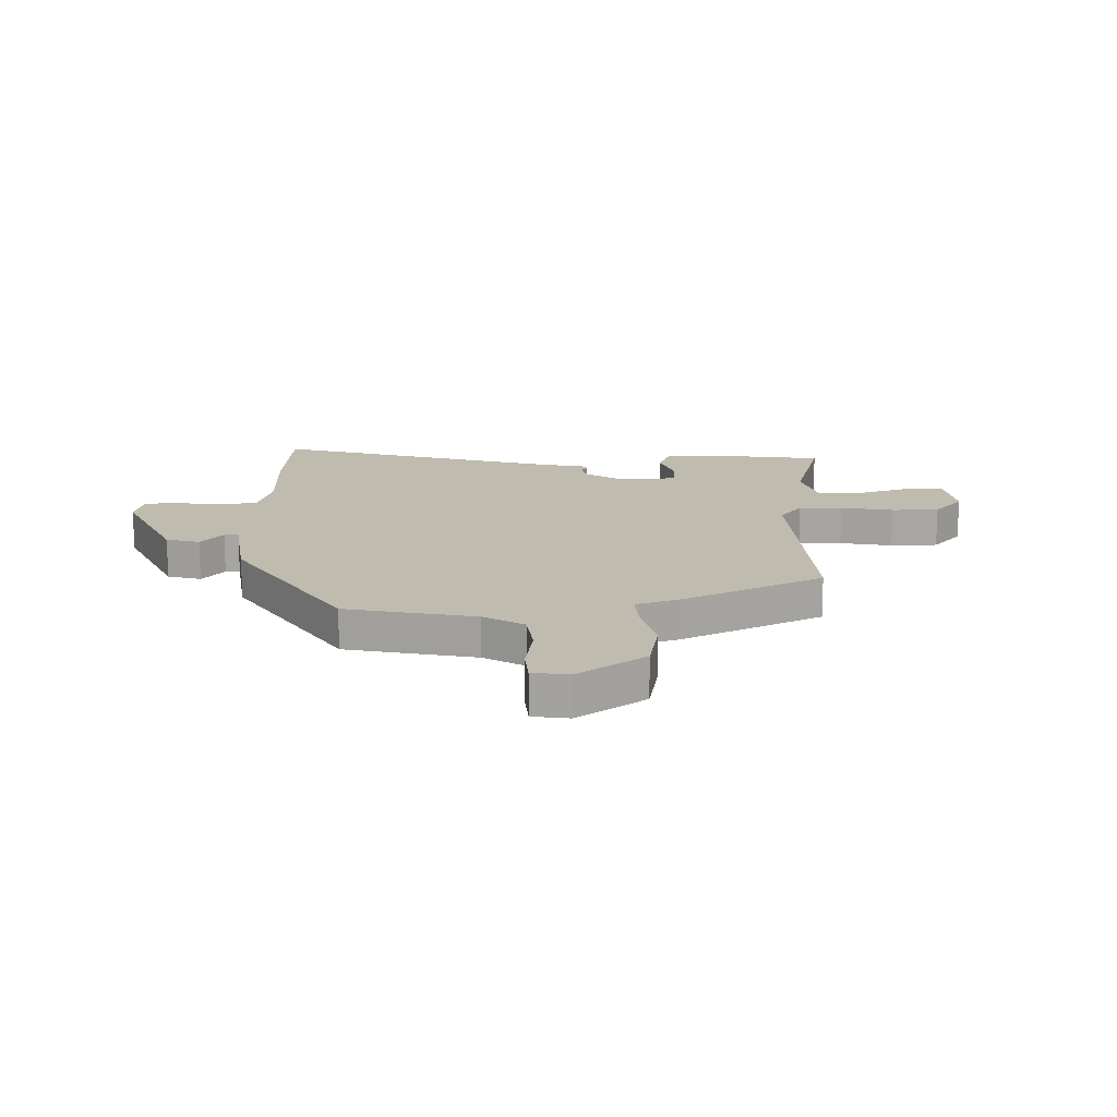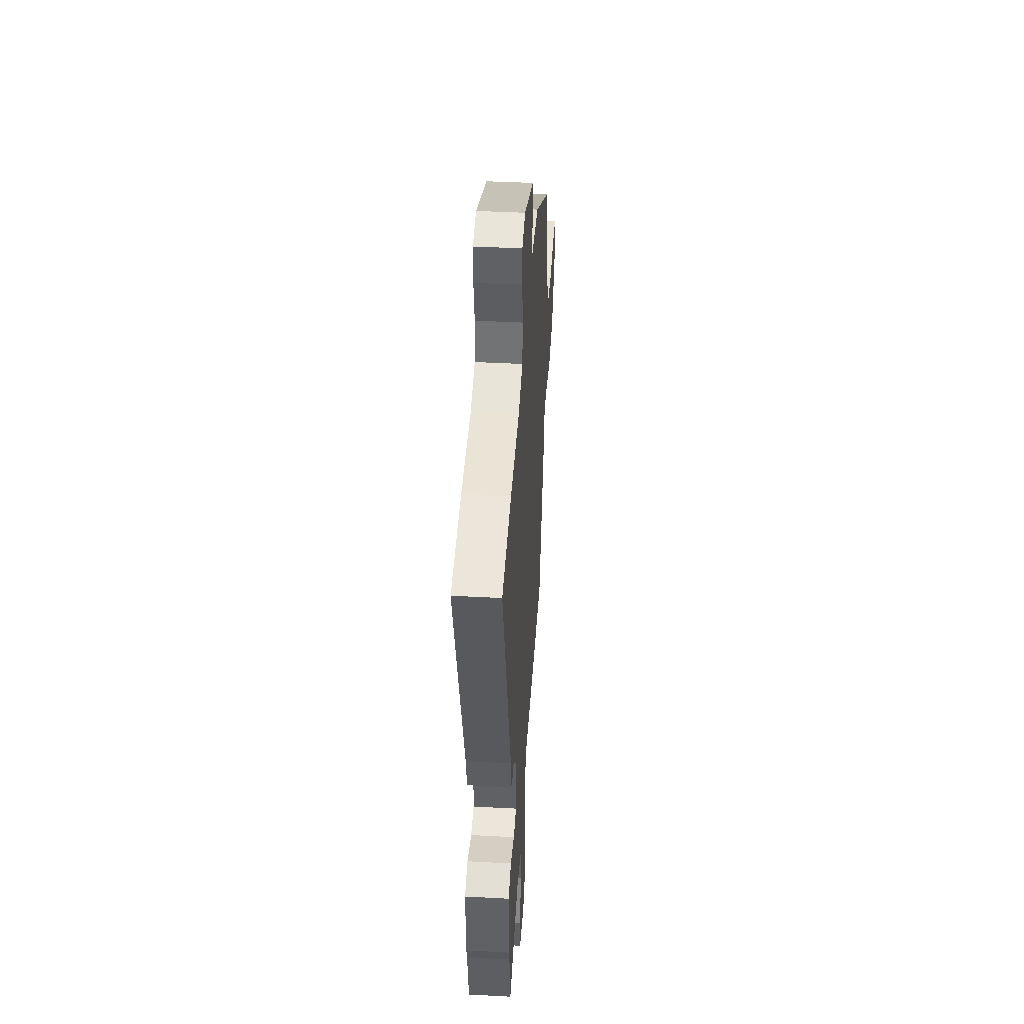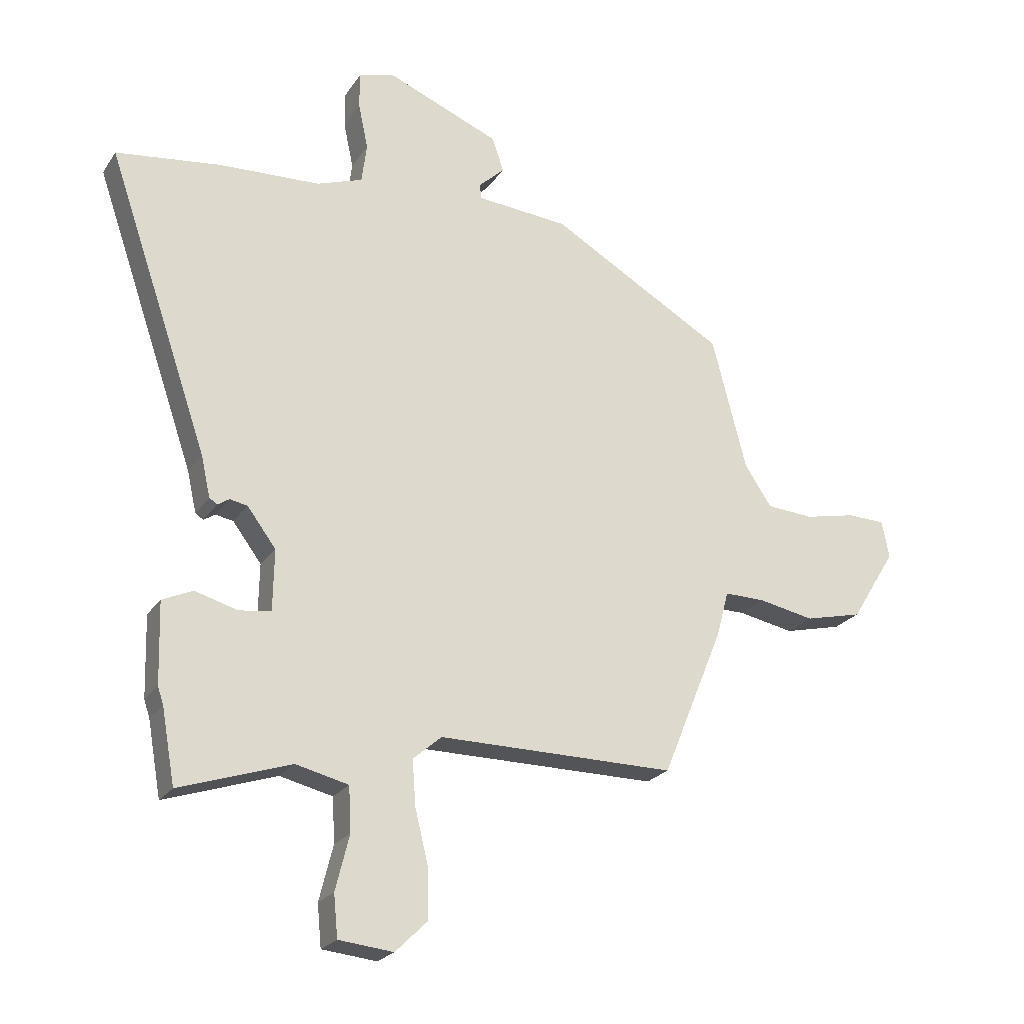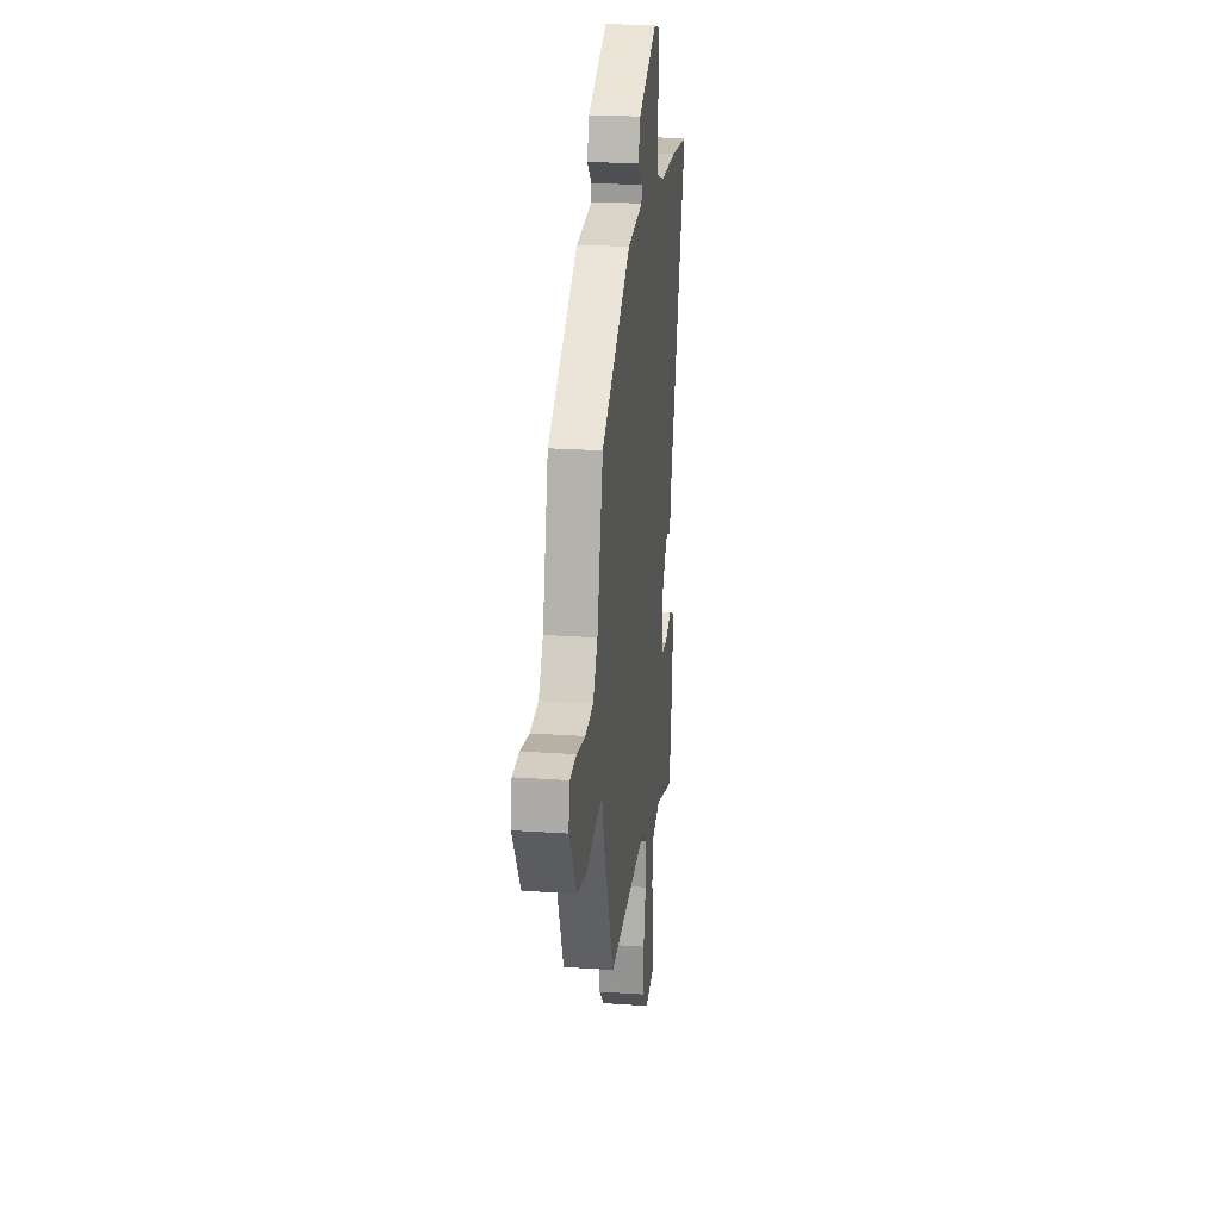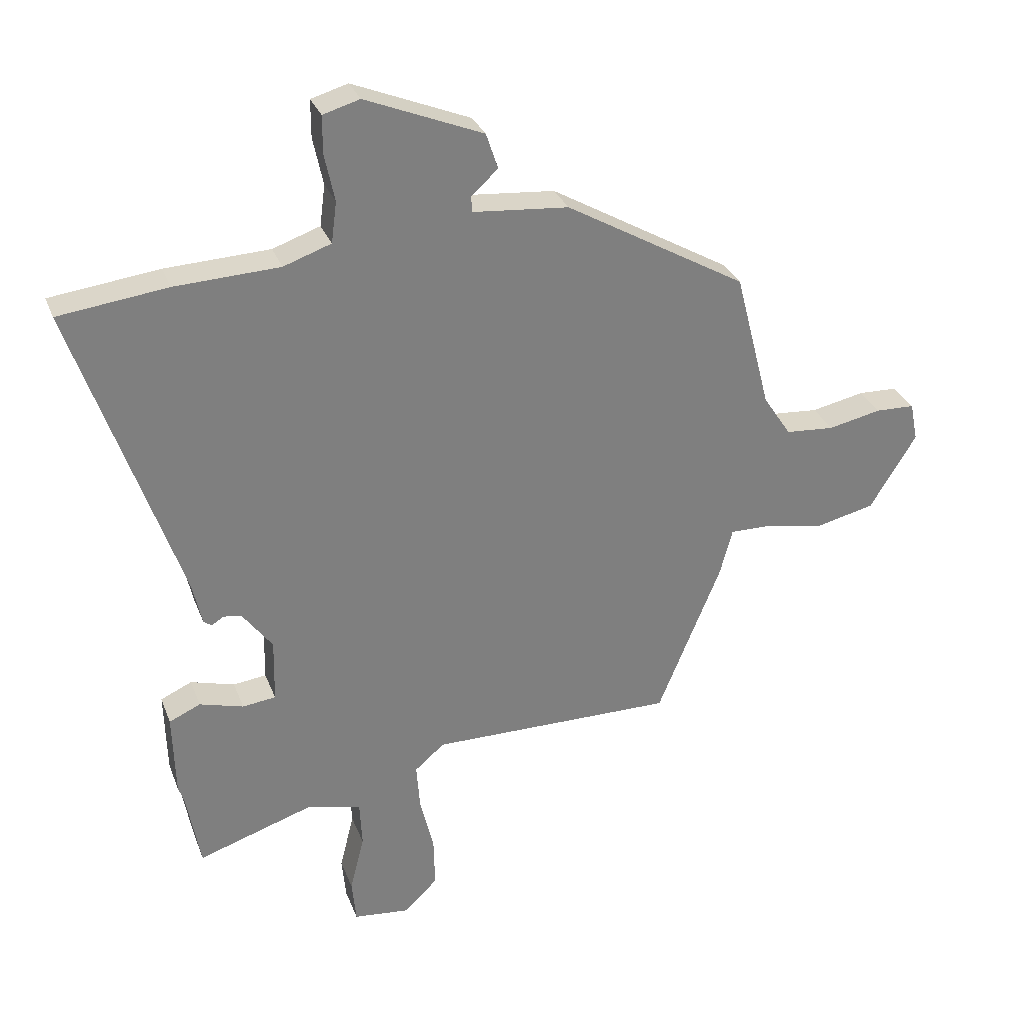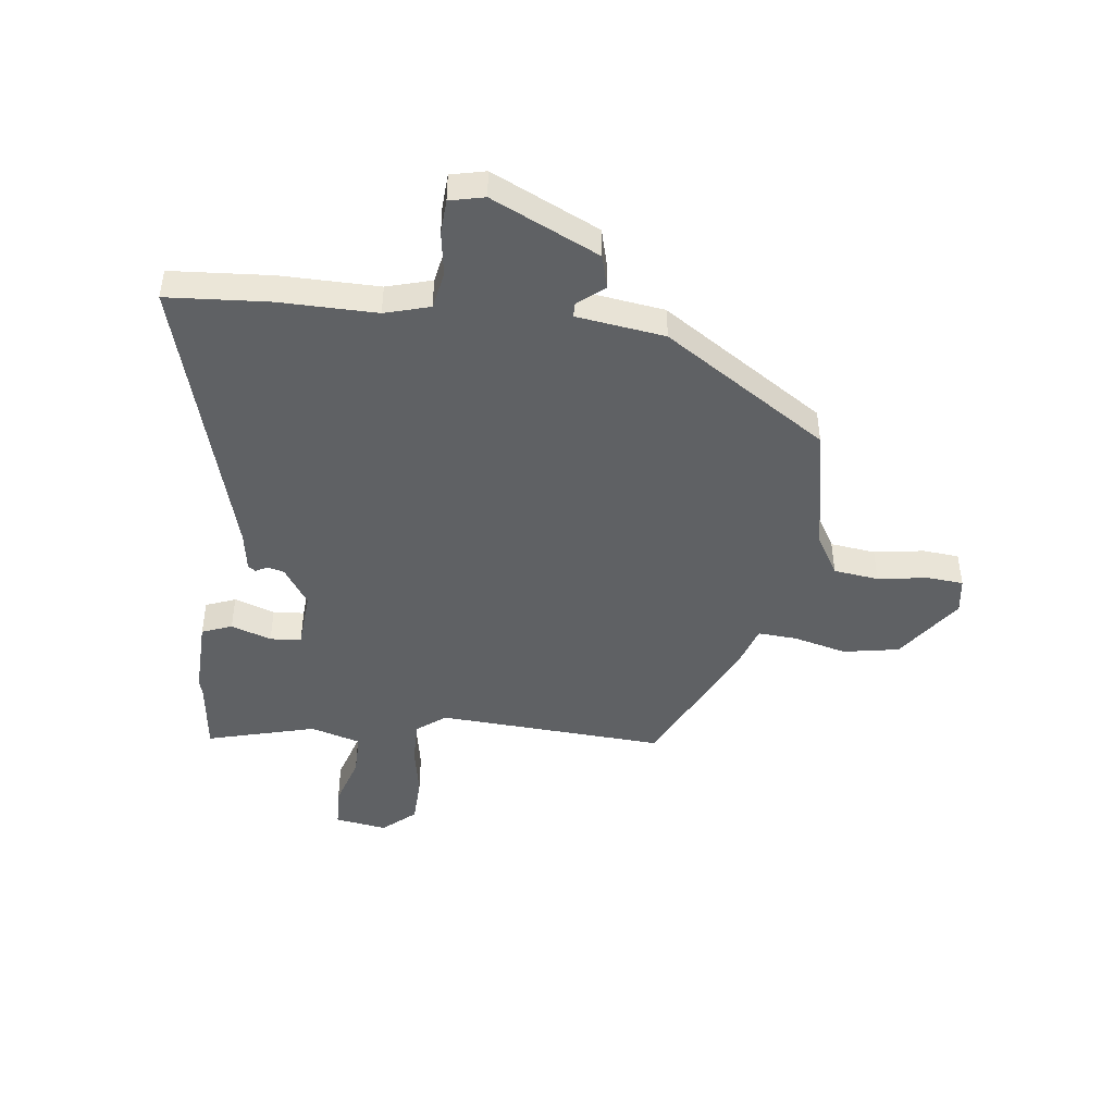
<metadata>
{"format":"obj","ext":"obj","renderer":"f3d","projection":"perspective","resolution":1024,"background":"white","views":[{"elev":16.2,"azim":85.8,"up":"+Y"},{"elev":41.3,"azim":-86.3,"up":"+Z"},{"elev":-23.1,"azim":-25.2,"up":"+Z"},{"elev":23.7,"azim":96.5,"up":"+Z"},{"elev":30.4,"azim":-18.6,"up":"+Z"},{"elev":-45.5,"azim":-10.2,"up":"+Y"}]}
</metadata>
<code>
v -0.483 0.07 -0.594
v -0.506 0.07 -0.465
v -0.516 0.07 -0.435
v -0.52 0.07 -0.294
v -0.467 0.07 -0.27
v -0.393 0.07 -0.291
v -0.337 0.07 -0.284
v -0.335 0.07 -0.177
v -0.385 0.07 -0.11
v -0.416 0.07 -0.104
v -0.436 0.07 -0.117
v -0.45 0.07 -0.108
v -0.466 0.07 -0.036
v -0.644 0.07 0.482
v -0.461 0.07 0.505
v -0.285 0.07 0.513
v -0.205 0.07 0.541
v -0.196 0.07 0.61
v -0.213 0.07 0.69
v -0.213 0.07 0.753
v -0.151 0.07 0.771
v 0.047 0.07 0.69
v 0.067 0.07 0.63
v 0.022 0.07 0.588
v 0.024 0.07 0.562
v 0.185 0.07 0.548
v 0.49 0.07 0.372
v 0.55 0.07 0.14
v 0.597 0.07 0.069
v 0.679 0.07 0.063
v 0.768 0.07 0.082
v 0.834 0.07 0.08
v 0.847 0.07 0.015
v 0.769 0.07 -0.111
v 0.669 0.07 -0.135
v 0.572 0.07 -0.116
v 0.501 0.07 -0.115
v 0.48 0.07 -0.194
v 0.373 0.07 -0.454
v -0.04 0.07 -0.452
v -0.09 0.07 -0.495
v -0.084 0.07 -0.574
v -0.061 0.07 -0.668
v -0.059 0.07 -0.754
v -0.115 0.07 -0.809
v -0.21 0.07 -0.799
v -0.217 0.07 -0.726
v -0.193 0.07 -0.63
v -0.197 0.07 -0.552
v -0.289 0.07 -0.53
v -0.483 0 -0.594
v -0.506 0 -0.465
v -0.516 0 -0.435
v -0.52 0 -0.294
v -0.467 0 -0.27
v -0.393 0 -0.291
v -0.337 0 -0.284
v -0.335 0 -0.177
v -0.385 0 -0.11
v -0.416 0 -0.104
v -0.436 0 -0.117
v -0.45 0 -0.108
v -0.466 0 -0.036
v -0.644 0 0.482
v -0.461 0 0.505
v -0.285 0 0.513
v -0.205 0 0.541
v -0.196 0 0.61
v -0.213 0 0.69
v -0.213 0 0.753
v -0.151 0 0.771
v 0.047 0 0.69
v 0.067 0 0.63
v 0.022 0 0.588
v 0.024 0 0.562
v 0.185 0 0.548
v 0.49 0 0.372
v 0.55 0 0.14
v 0.597 0 0.069
v 0.679 0 0.063
v 0.768 0 0.082
v 0.834 0 0.08
v 0.847 0 0.015
v 0.769 0 -0.111
v 0.669 0 -0.135
v 0.572 0 -0.116
v 0.501 0 -0.115
v 0.48 0 -0.194
v 0.373 0 -0.454
v -0.04 0 -0.452
v -0.09 0 -0.495
v -0.084 0 -0.574
v -0.061 0 -0.668
v -0.059 0 -0.754
v -0.115 0 -0.809
v -0.21 0 -0.799
v -0.217 0 -0.726
v -0.193 0 -0.63
v -0.197 0 -0.552
v -0.289 0 -0.53
f 46 47 48
f 45 46 48
f 44 45 48
f 43 44 48
f 42 43 48
f 41 42 48 49
f 40 41 49 50
f 37 38 39 40
f 34 35 36
f 33 34 36
f 32 33 36
f 31 32 36
f 30 31 36
f 29 30 36 37
f 37 40 50
f 29 37 50
f 28 29 50
f 27 28 50
f 26 27 50
f 25 26 50
f 22 23 24
f 21 22 24
f 20 21 24
f 19 20 24
f 18 19 24
f 24 25 50
f 18 24 50
f 17 18 50
f 13 14 15 16
f 13 16 17
f 12 13 17
f 11 12 17
f 10 11 17
f 4 5 6
f 3 4 6
f 2 3 6
f 2 6 7
f 1 2 7
f 50 1 7
f 17 50 7 8
f 9 10 17
f 8 9 17
f 98 97 96
f 98 96 95
f 98 95 94
f 98 94 93
f 98 93 92
f 99 98 92 91
f 100 99 91 90
f 90 89 88 87
f 86 85 84
f 86 84 83
f 86 83 82
f 86 82 81
f 86 81 80
f 87 86 80 79
f 100 90 87
f 100 87 79
f 100 79 78
f 100 78 77
f 100 77 76
f 100 76 75
f 74 73 72
f 74 72 71
f 74 71 70
f 74 70 69
f 74 69 68
f 100 75 74
f 100 74 68
f 100 68 67
f 66 65 64 63
f 67 66 63
f 67 63 62
f 67 62 61
f 67 61 60
f 56 55 54
f 56 54 53
f 56 53 52
f 57 56 52
f 57 52 51
f 57 51 100
f 58 57 100 67
f 67 60 59
f 67 59 58
f 1 51 52 2
f 2 52 53 3
f 3 53 54 4
f 4 54 55 5
f 5 55 56 6
f 6 56 57 7
f 7 57 58 8
f 8 58 59 9
f 9 59 60 10
f 10 60 61 11
f 11 61 62 12
f 12 62 63 13
f 13 63 64 14
f 14 64 65 15
f 15 65 66 16
f 16 66 67 17
f 17 67 68 18
f 18 68 69 19
f 19 69 70 20
f 20 70 71 21
f 21 71 72 22
f 22 72 73 23
f 23 73 74 24
f 24 74 75 25
f 25 75 76 26
f 26 76 77 27
f 27 77 78 28
f 28 78 79 29
f 29 79 80 30
f 30 80 81 31
f 31 81 82 32
f 32 82 83 33
f 33 83 84 34
f 34 84 85 35
f 35 85 86 36
f 36 86 87 37
f 37 87 88 38
f 38 88 89 39
f 39 89 90 40
f 40 90 91 41
f 41 91 92 42
f 42 92 93 43
f 43 93 94 44
f 44 94 95 45
f 45 95 96 46
f 46 96 97 47
f 47 97 98 48
f 48 98 99 49
f 49 99 100 50
f 50 100 51 1

</code>
